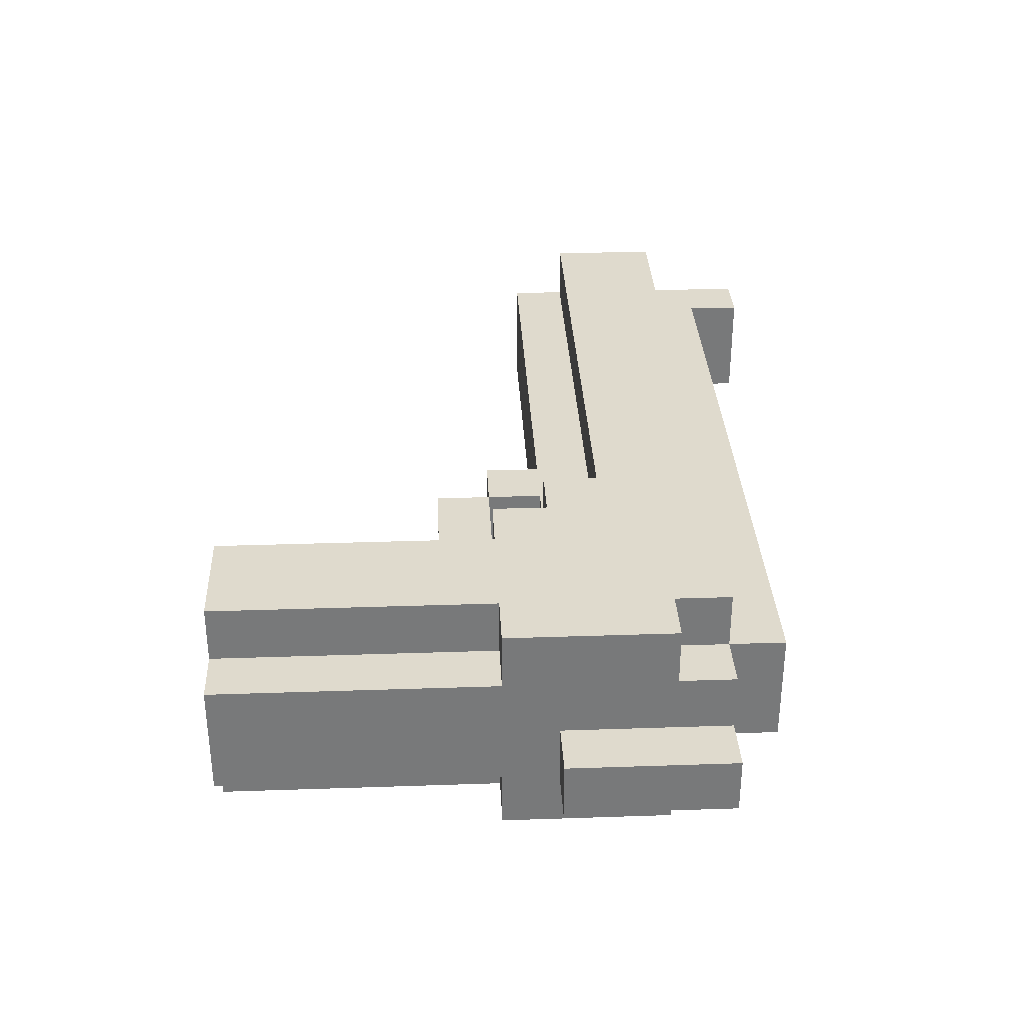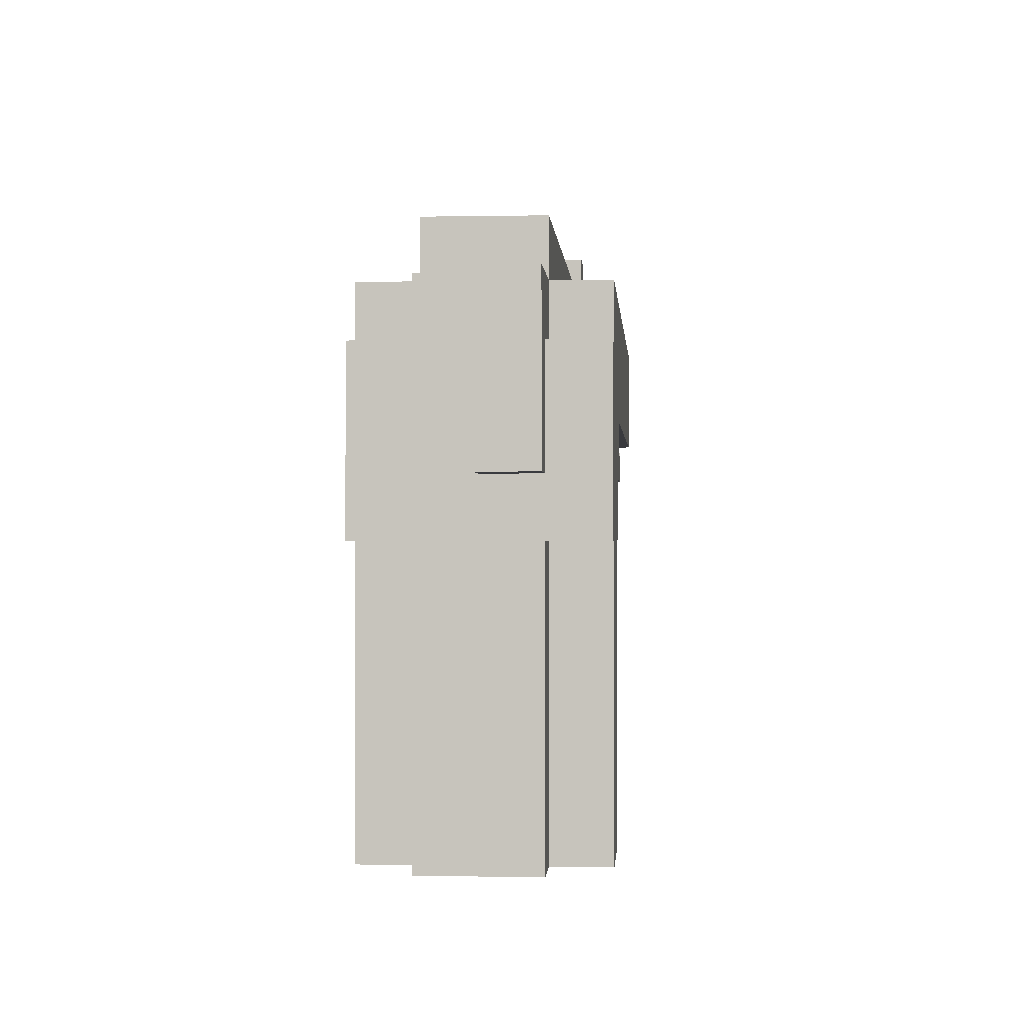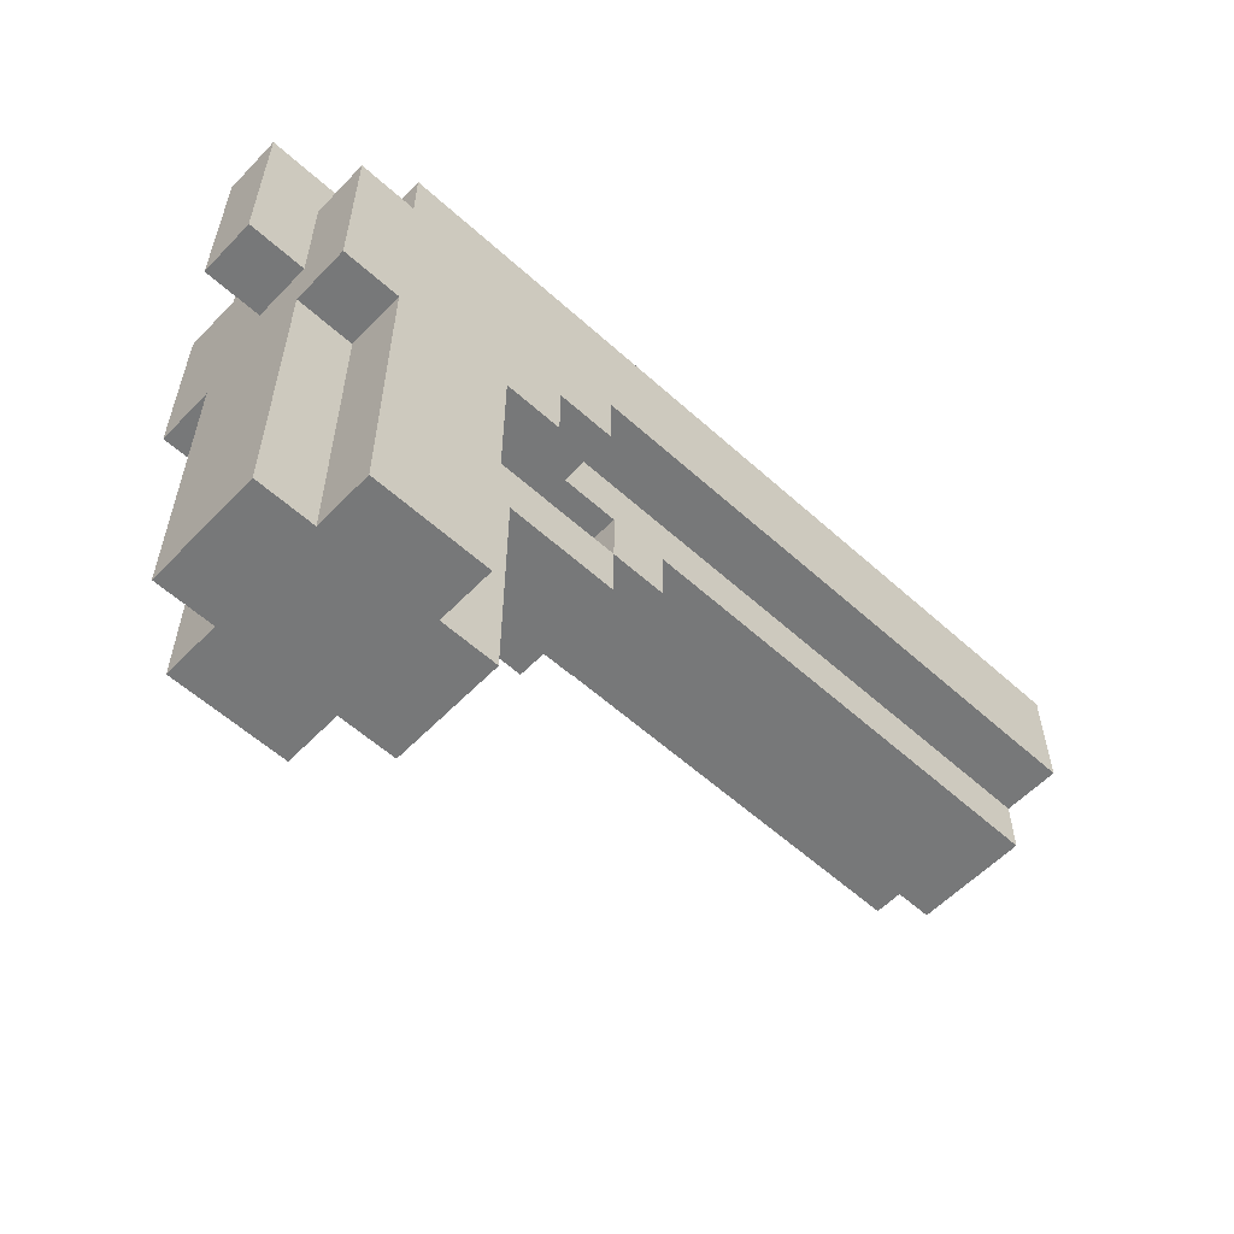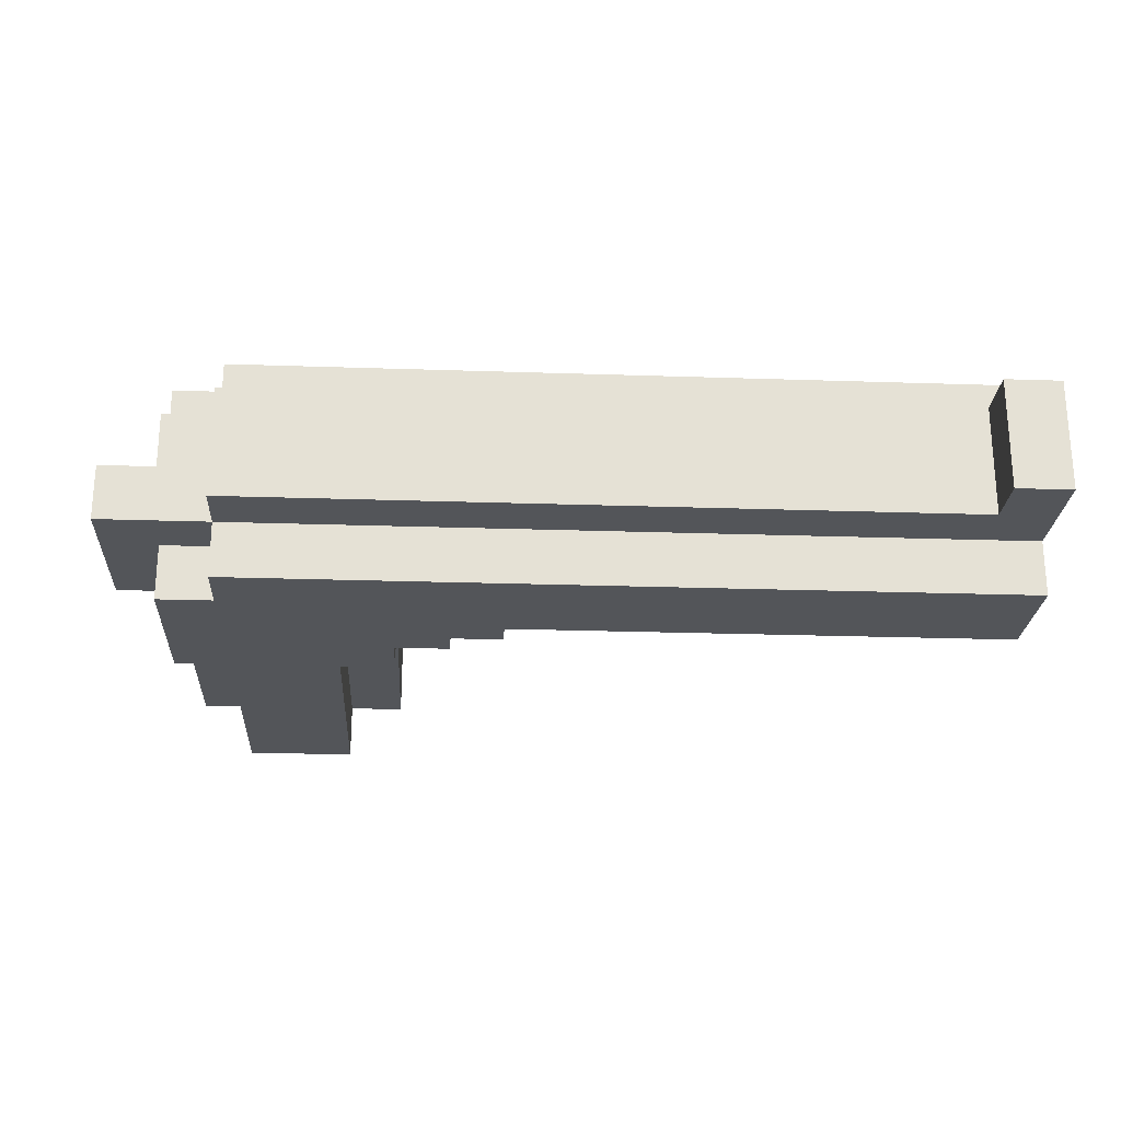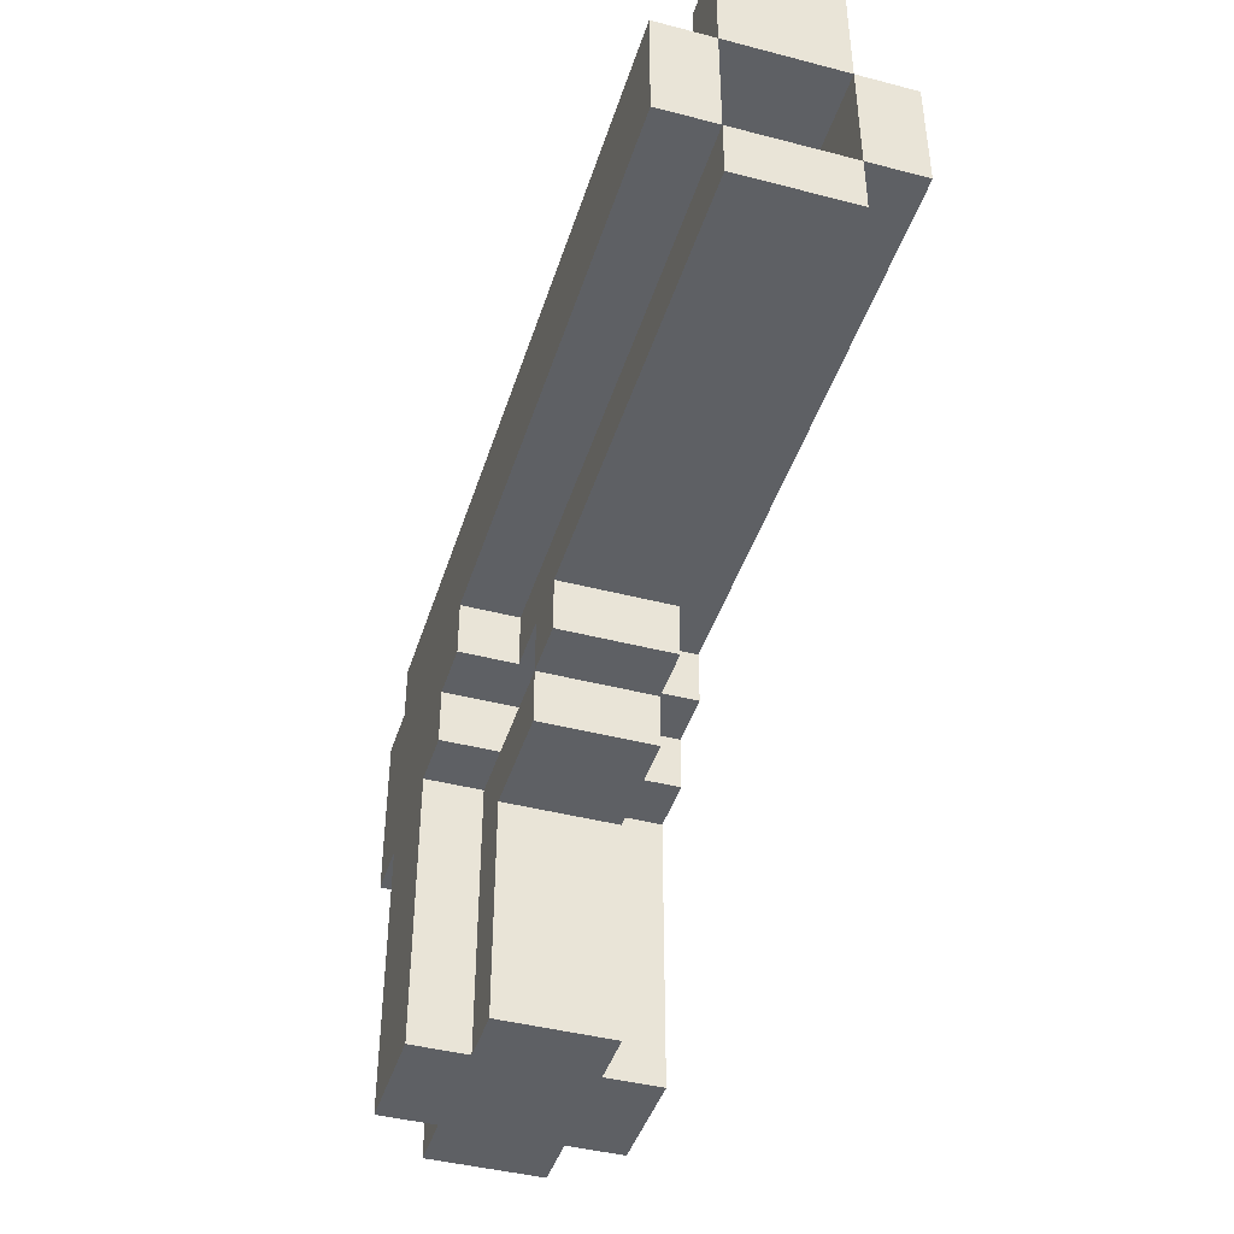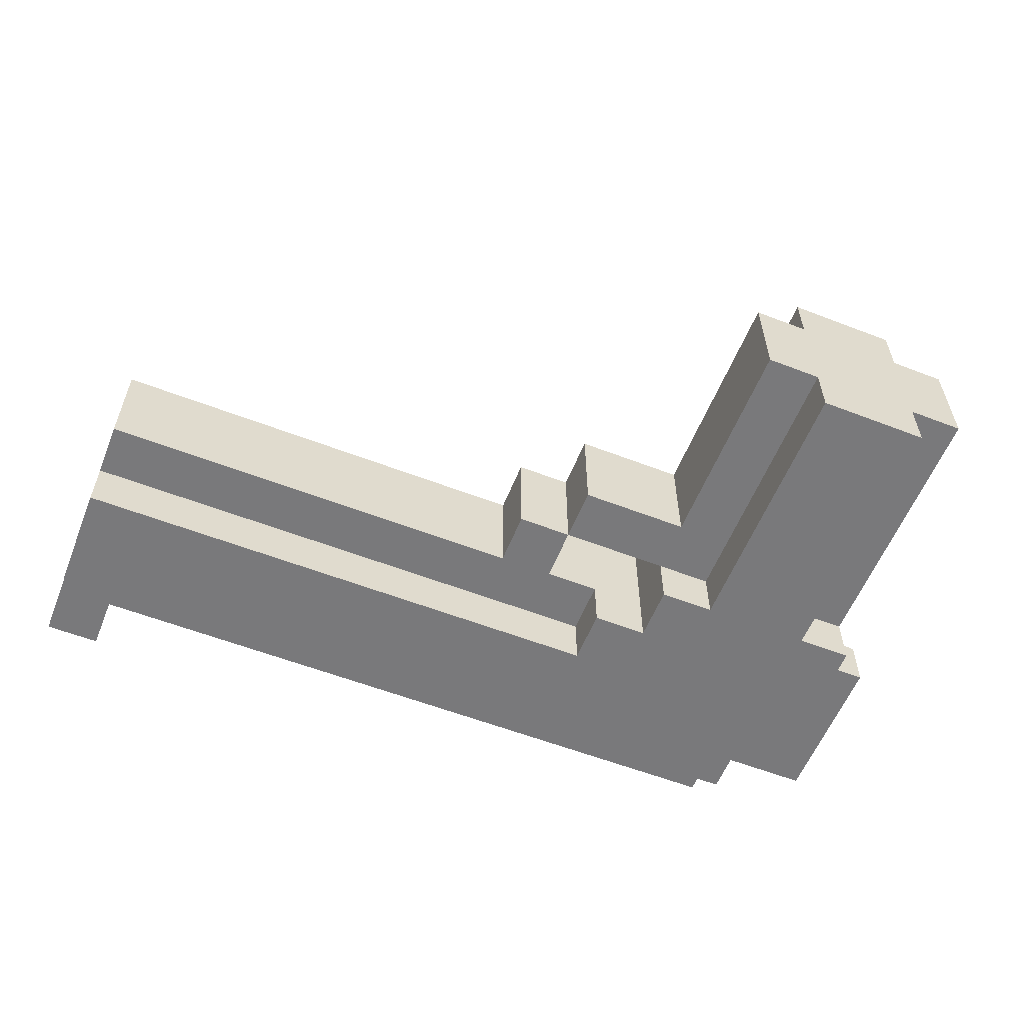
<metadata>
{"format":"obj","ext":"obj","renderer":"f3d","projection":"perspective","resolution":1024,"background":"white","views":[{"elev":32.6,"azim":87.3,"up":"+Z"},{"elev":-0.6,"azim":94.1,"up":"+Y"},{"elev":-57.4,"azim":136.8,"up":"+Y"},{"elev":-24.0,"azim":176.8,"up":"+Z"},{"elev":-43.1,"azim":-107.1,"up":"+Y"},{"elev":-57.9,"azim":-21.8,"up":"+Z"}]}
</metadata>
<code>
g gun
v -8 6 1
v -8 6 -1
v -8 7 2
v -8 7 1
v -8 7 -1
v -8 7 -2
v -8 9 2
v -8 9 1
v -8 9 -1
v -8 9 -2
v -8 11 1
v -8 11 -1
v 0 5 1
v 0 5 -1
v 0 6 1
v 0 6 -1
v 0 7 1
v 0 7 -1
v 0 9 1
v 0 9 -1
v 1 4 1
v 1 4 -1
v 1 5 1
v 1 5 -1
v 2 6 2
v 2 6 1
v 2 6 -1
v 2 6 -2
v 2 7 2
v 2 7 1
v 2 7 -1
v 2 7 -2
v 3 0 1
v 3 0 -1
v 3 4 1
v 3 4 -1
v 3 5 2
v 3 5 1
v 3 5 -1
v 3 5 -2
v 3 6 2
v 3 6 -2
v 4 0 2
v 4 0 1
v 4 0 -1
v 4 0 -2
v 4 5 2
v 4 5 1
v 4 5 -1
v 4 5 -2
v -7 10 1
v -7 10 -1
v -7 11 1
v -7 11 -1
v 1 5 1
v 1 5 -1
v 1 6 1
v 1 6 -1
v 6 0 2
v 6 0 1
v 6 0 -1
v 6 0 -2
v 6 5 2
v 6 5 1
v 6 5 -1
v 6 5 -2
v 6 8 2
v 6 8 1
v 6 8 -1
v 6 8 -2
v 6 9 2
v 6 9 1
v 6 9 -1
v 6 9 -2
v 6 10 1
v 6 10 -1
v 7 0 1
v 7 0 -1
v 7 5 2
v 7 5 1
v 7 5 -1
v 7 5 -2
v 7 6 -0
v 7 6 -1
v 7 8 2
v 7 8 1
v 7 8 -1
v 7 8 -2
v 7 9 1
v 7 9 -0
v 8 6 -0
v 8 6 -1
v 8 9 -0
v 8 9 -1
v -8 7 2
v -8 9 2
v 2 6 2
v 2 7 2
v 3 5 2
v 3 6 2
v 4 0 2
v 4 5 2
v 4 7 2
v 5 8 2
v 5 9 2
v 6 0 2
v 6 5 2
v 6 8 2
v 6 9 2
v 7 5 2
v 7 8 2
v -8 6 1
v -8 7 1
v -8 9 1
v -8 11 1
v -7 10 1
v -7 11 1
v 0 5 1
v 0 6 1
v 1 4 1
v 1 5 1
v 1 6 1
v 2 6 1
v 2 7 1
v 3 0 1
v 3 4 1
v 3 5 1
v 4 0 1
v 4 5 1
v 5 9 1
v 6 0 1
v 6 5 1
v 6 8 1
v 6 9 1
v 6 10 1
v 7 0 1
v 7 5 1
v 7 8 1
v 7 9 1
v 7 6 -0
v 7 9 -0
v 8 6 -0
v 8 9 -0
v -8 7 -1
v -8 9 -1
v 0 7 -1
v 0 9 -1
v -8 7 1
v -8 9 1
v 0 7 1
v 0 9 1
v -8 6 -1
v -8 7 -1
v -8 9 -1
v -8 11 -1
v -7 10 -1
v -7 11 -1
v 0 5 -1
v 0 6 -1
v 1 4 -1
v 1 5 -1
v 1 6 -1
v 2 6 -1
v 2 7 -1
v 3 0 -1
v 3 4 -1
v 3 5 -1
v 4 0 -1
v 4 5 -1
v 5 9 -1
v 6 0 -1
v 6 5 -1
v 6 8 -1
v 6 9 -1
v 6 10 -1
v 7 0 -1
v 7 5 -1
v 7 6 -1
v 7 8 -1
v 8 6 -1
v 8 9 -1
v -8 7 -2
v -8 9 -2
v 2 6 -2
v 2 7 -2
v 3 5 -2
v 3 6 -2
v 4 0 -2
v 4 5 -2
v 4 7 -2
v 5 8 -2
v 5 9 -2
v 6 0 -2
v 6 5 -2
v 6 8 -2
v 6 9 -2
v 7 5 -2
v 7 8 -2
v 4 0 2
v 6 0 2
v 3 0 1
v 4 0 1
v 6 0 1
v 7 0 1
v 3 0 -1
v 4 0 -1
v 6 0 -1
v 7 0 -1
v 4 0 -2
v 6 0 -2
v 1 4 1
v 3 4 1
v 1 4 -1
v 3 4 -1
v 3 5 2
v 4 5 2
v 6 5 2
v 7 5 2
v 0 5 1
v 1 5 1
v 3 5 1
v 4 5 1
v 6 5 1
v 7 5 1
v 0 5 -1
v 1 5 -1
v 3 5 -1
v 4 5 -1
v 6 5 -1
v 7 5 -1
v 3 5 -2
v 4 5 -2
v 6 5 -2
v 7 5 -2
v 2 6 2
v 3 6 2
v -8 6 1
v 0 6 1
v 1 6 1
v 2 6 1
v 7 6 -0
v 8 6 -0
v -8 6 -1
v 0 6 -1
v 1 6 -1
v 2 6 -1
v 7 6 -1
v 8 6 -1
v 2 6 -2
v 3 6 -2
v -8 7 2
v 2 7 2
v -8 7 1
v 2 7 1
v -8 7 -1
v 2 7 -1
v -8 7 -2
v 2 7 -2
v -8 9 1
v 0 9 1
v -8 9 -1
v 0 9 -1
v 1 5 1
v 3 5 1
v 1 5 -1
v 3 5 -1
v -8 7 1
v 0 7 1
v -8 7 -1
v 0 7 -1
v 6 8 2
v 7 8 2
v 6 8 1
v 7 8 1
v 6 8 -1
v 7 8 -1
v 6 8 -2
v 7 8 -2
v -8 9 2
v 5 9 2
v 6 9 2
v -8 9 1
v 5 9 1
v 6 9 1
v 7 9 1
v 7 9 -0
v 8 9 -0
v -8 9 -1
v 5 9 -1
v 6 9 -1
v 8 9 -1
v -8 9 -2
v 5 9 -2
v 6 9 -2
v -7 10 1
v 6 10 1
v -7 10 -1
v 6 10 -1
v -8 11 1
v -7 11 1
v -8 11 -1
v -7 11 -1
f 4 2 1
f 5 2 4
f 7 4 3
f 8 4 7
f 9 6 5
f 10 6 9
f 11 9 8
f 12 9 11
f 15 14 13
f 16 14 15
f 19 18 17
f 20 18 19
f 23 22 21
f 24 22 23
f 29 26 25
f 30 26 29
f 31 28 27
f 32 28 31
f 35 34 33
f 36 34 35
f 41 39 38
f 41 40 39
f 41 38 37
f 42 40 41
f 47 44 43
f 48 44 47
f 49 46 45
f 50 46 49
f 51 52 53
f 53 52 54
f 55 56 57
f 57 56 58
f 59 60 63
f 63 60 64
f 61 62 65
f 65 62 66
f 67 68 71
f 71 68 72
f 69 70 73
f 73 70 74
f 72 73 75
f 75 73 76
f 77 78 80
f 80 78 81
f 79 80 83
f 81 82 83
f 80 81 83
f 83 82 84
f 79 83 85
f 85 83 86
f 84 82 87
f 87 82 88
f 86 83 89
f 89 83 90
f 91 92 93
f 93 92 94
f 98 96 95
f 100 98 97
f 102 100 99
f 103 96 98
f 103 98 100
f 103 100 102
f 104 102 101
f 104 96 103
f 104 103 102
f 105 96 104
f 106 104 101
f 107 104 106
f 108 105 104
f 108 104 107
f 109 105 108
f 110 108 107
f 111 108 110
f 116 115 114
f 117 115 116
f 119 113 112
f 121 119 118
f 122 113 119
f 122 119 121
f 123 113 122
f 124 113 123
f 126 121 120
f 127 121 126
f 128 126 125
f 128 127 126
f 129 127 128
f 130 116 114
f 134 116 130
f 135 116 134
f 136 132 131
f 137 132 136
f 138 134 133
f 139 134 138
f 142 141 140
f 143 141 142
f 146 145 144
f 147 145 146
f 148 149 150
f 150 149 151
f 154 155 156
f 156 155 157
f 152 153 159
f 158 159 161
f 159 153 162
f 161 159 162
f 162 153 163
f 163 153 164
f 160 161 166
f 166 161 167
f 165 166 168
f 166 167 168
f 168 167 169
f 154 156 170
f 170 156 174
f 174 156 175
f 171 172 176
f 176 172 177
f 173 174 179
f 178 179 180
f 179 174 181
f 180 179 181
f 182 183 185
f 184 185 187
f 186 187 189
f 185 183 190
f 187 185 190
f 189 187 190
f 188 189 191
f 190 183 191
f 189 190 191
f 191 183 192
f 188 191 193
f 193 191 194
f 191 192 195
f 194 191 195
f 195 192 196
f 194 195 197
f 197 195 198
f 202 200 199
f 203 200 202
f 205 202 201
f 205 204 203
f 205 203 202
f 206 204 205
f 207 204 206
f 208 204 207
f 209 207 206
f 210 207 209
f 213 212 211
f 214 212 213
f 221 216 215
f 222 216 221
f 223 218 217
f 224 218 223
f 225 220 219
f 226 220 225
f 231 228 227
f 232 228 231
f 233 230 229
f 234 230 233
f 240 236 235
f 243 238 237
f 244 238 243
f 245 240 239
f 246 236 240
f 246 240 245
f 247 242 241
f 248 242 247
f 249 236 246
f 250 236 249
f 253 252 251
f 254 252 253
f 257 256 255
f 258 256 257
f 261 260 259
f 262 260 261
f 263 264 265
f 265 264 266
f 267 268 269
f 269 268 270
f 271 272 273
f 273 272 274
f 275 276 277
f 277 276 278
f 279 280 282
f 280 281 283
f 282 280 283
f 283 281 284
f 284 285 286
f 284 286 290
f 286 287 290
f 290 287 291
f 288 289 292
f 289 290 293
f 292 289 293
f 293 290 294
f 295 296 297
f 297 296 298
f 299 300 301
f 301 300 302

</code>
